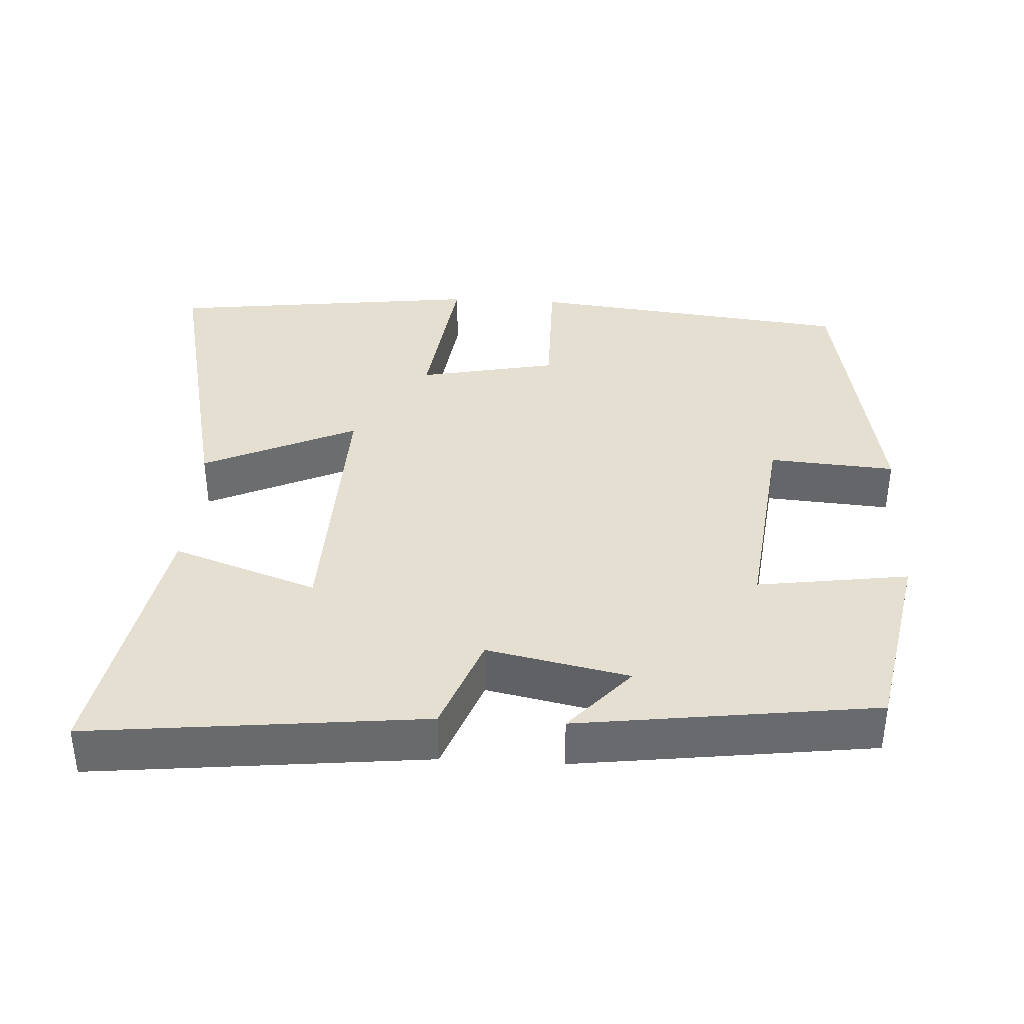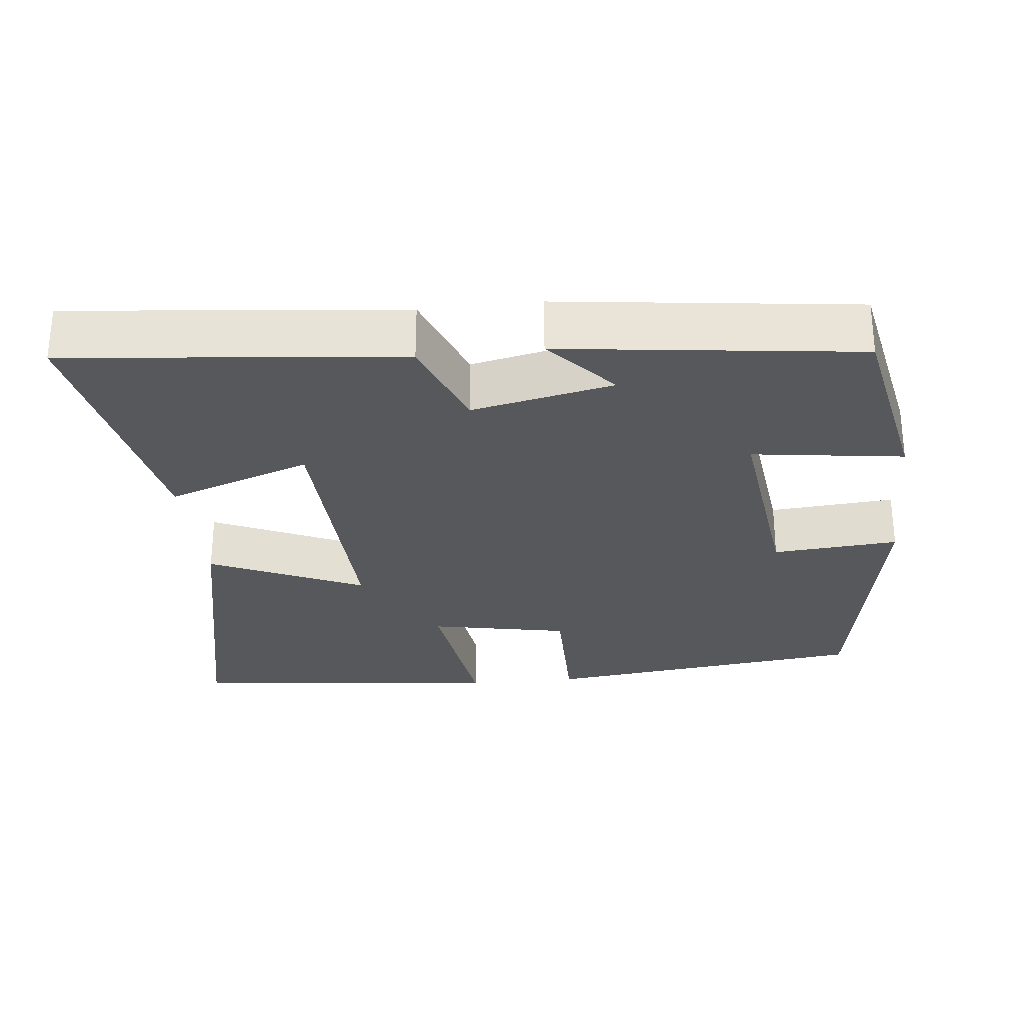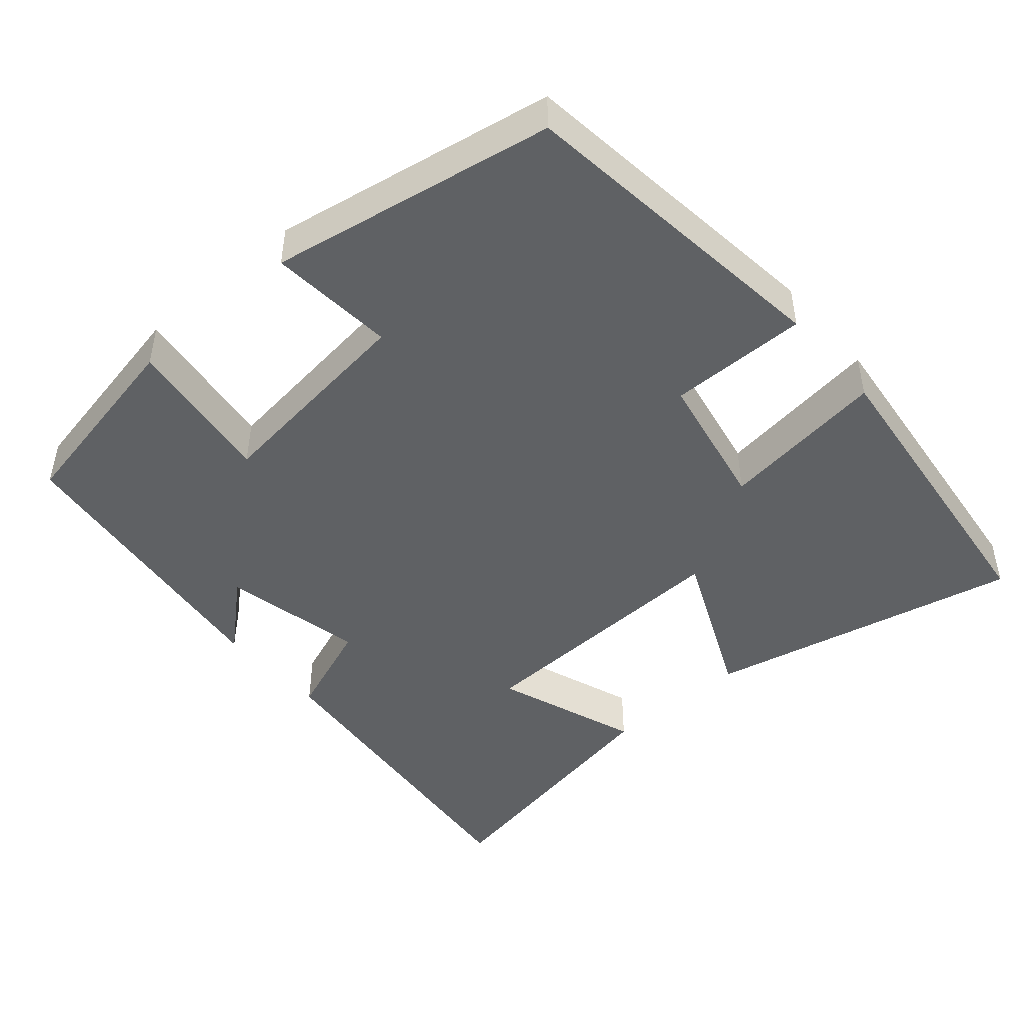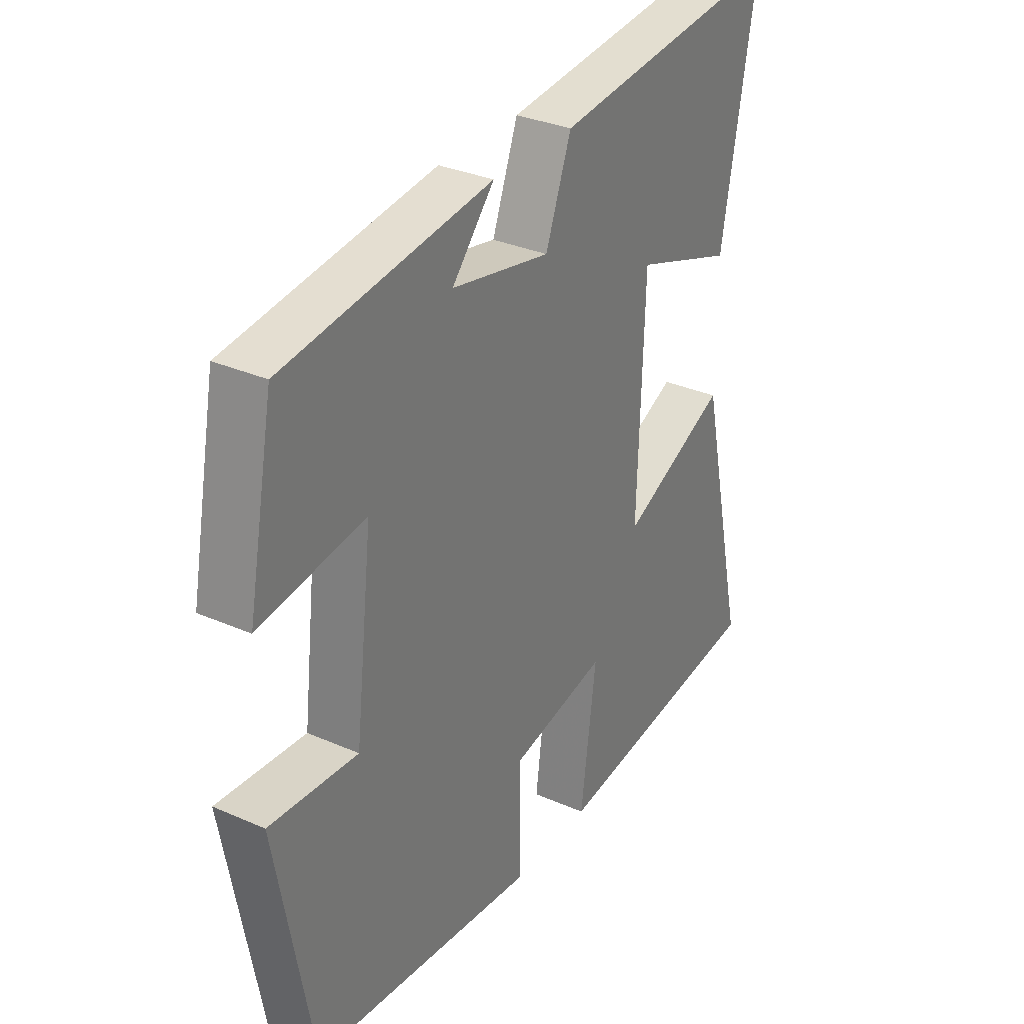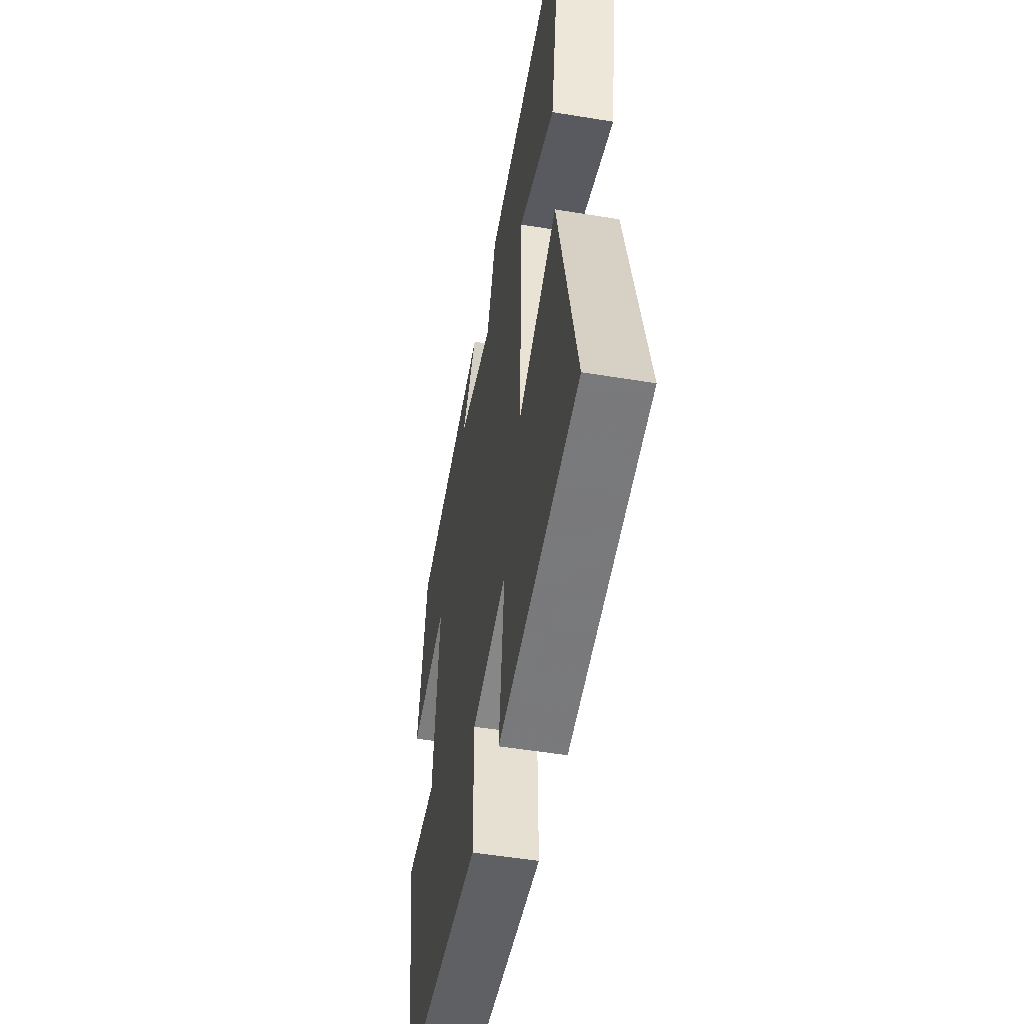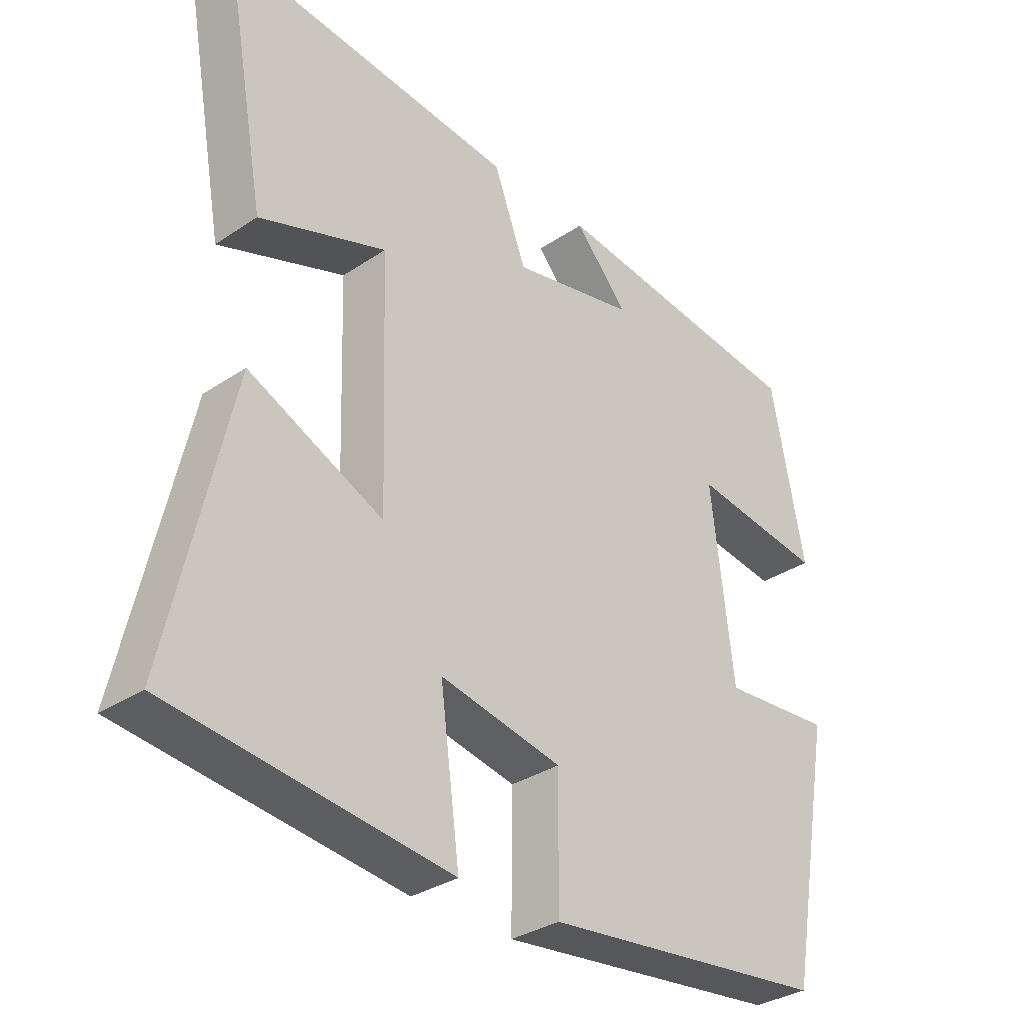
<metadata>
{"format":"obj","ext":"obj","renderer":"f3d","projection":"perspective","resolution":1024,"background":"white","views":[{"elev":37.3,"azim":3.2,"up":"+Y"},{"elev":-28.5,"azim":6.4,"up":"+Y"},{"elev":-46.4,"azim":131.1,"up":"+Y"},{"elev":32.0,"azim":121.7,"up":"+Z"},{"elev":-51.0,"azim":-100.2,"up":"+Z"},{"elev":-32.7,"azim":-47.1,"up":"+Z"}]}
</metadata>
<code>
v 0.449 0.07 0.448
v 0.5 0.07 0.184
v 0.295 0.07 0.213
v 0.329 0.07 -0.077
v 0.5 0.07 -0.064
v 0.43 0.07 -0.45
v -0.011 0.07 -0.5
v -0.009 0.07 -0.311
v -0.197 0.07 -0.273
v -0.167 0.07 -0.5
v -0.595 0.07 -0.448
v -0.5 0.07 -0.022
v -0.292 0.07 -0.117
v -0.304 0.07 0.253
v -0.5 0.07 0.184
v -0.566 0.07 0.548
v -0.114 0.07 0.5
v -0.064 0.07 0.367
v 0.128 0.07 0.407
v 0.046 0.07 0.5
v 0.449 0 0.448
v 0.5 0 0.184
v 0.295 0 0.213
v 0.329 0 -0.077
v 0.5 0 -0.064
v 0.43 0 -0.45
v -0.011 0 -0.5
v -0.009 0 -0.311
v -0.197 0 -0.273
v -0.167 0 -0.5
v -0.595 0 -0.448
v -0.5 0 -0.022
v -0.292 0 -0.117
v -0.304 0 0.253
v -0.5 0 0.184
v -0.566 0 0.548
v -0.114 0 0.5
v -0.064 0 0.367
v 0.128 0 0.407
v 0.046 0 0.5
f 19 20 1 2
f 18 19 2 3
f 16 17 18
f 15 16 18
f 14 15 18
f 18 3 4
f 14 18 4
f 13 14 4
f 11 12 13
f 10 11 13
f 9 10 13
f 8 9 13 4
f 6 7 8
f 5 6 8
f 4 5 8
f 22 21 40 39
f 23 22 39 38
f 38 37 36
f 38 36 35
f 38 35 34
f 24 23 38
f 24 38 34
f 24 34 33
f 33 32 31
f 33 31 30
f 33 30 29
f 24 33 29 28
f 28 27 26
f 28 26 25
f 28 25 24
f 1 21 22 2
f 2 22 23 3
f 3 23 24 4
f 4 24 25 5
f 5 25 26 6
f 6 26 27 7
f 7 27 28 8
f 8 28 29 9
f 9 29 30 10
f 10 30 31 11
f 11 31 32 12
f 12 32 33 13
f 13 33 34 14
f 14 34 35 15
f 15 35 36 16
f 16 36 37 17
f 17 37 38 18
f 18 38 39 19
f 19 39 40 20
f 20 40 21 1

</code>
